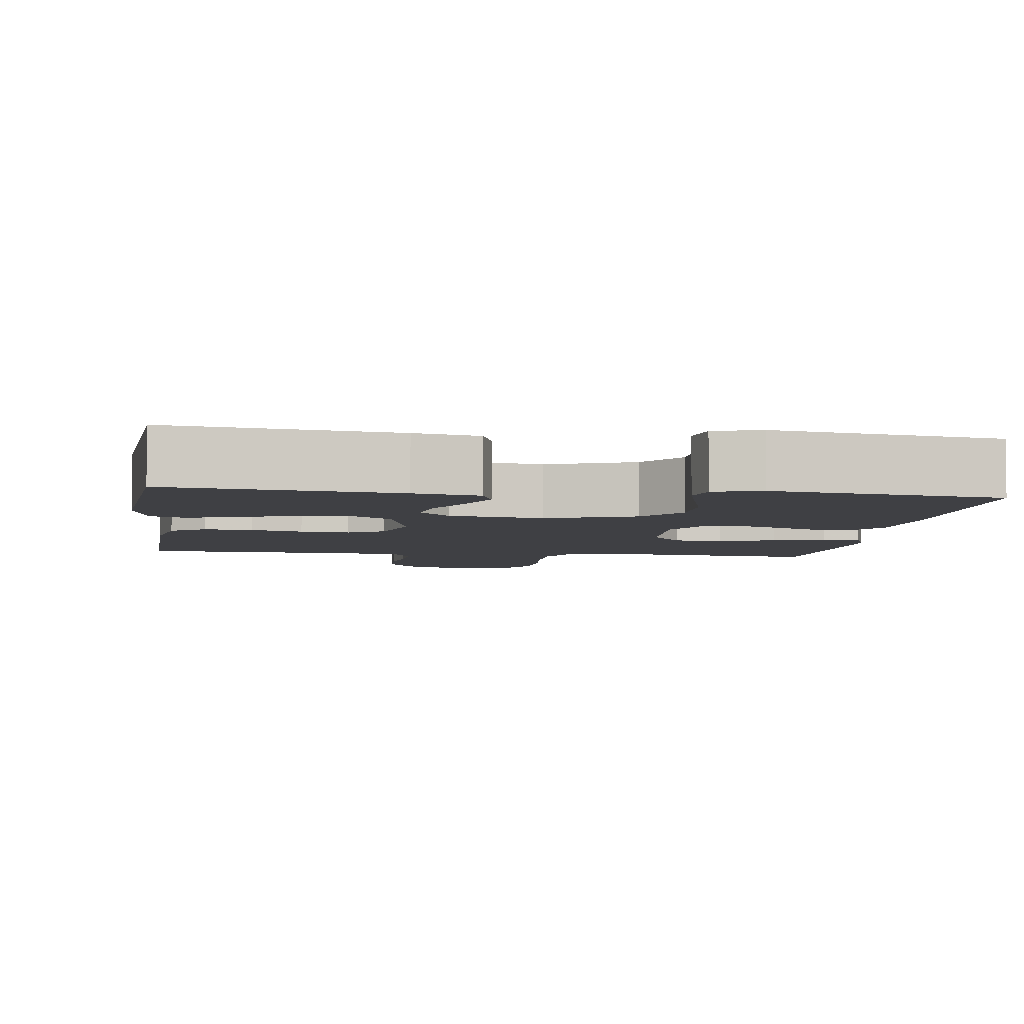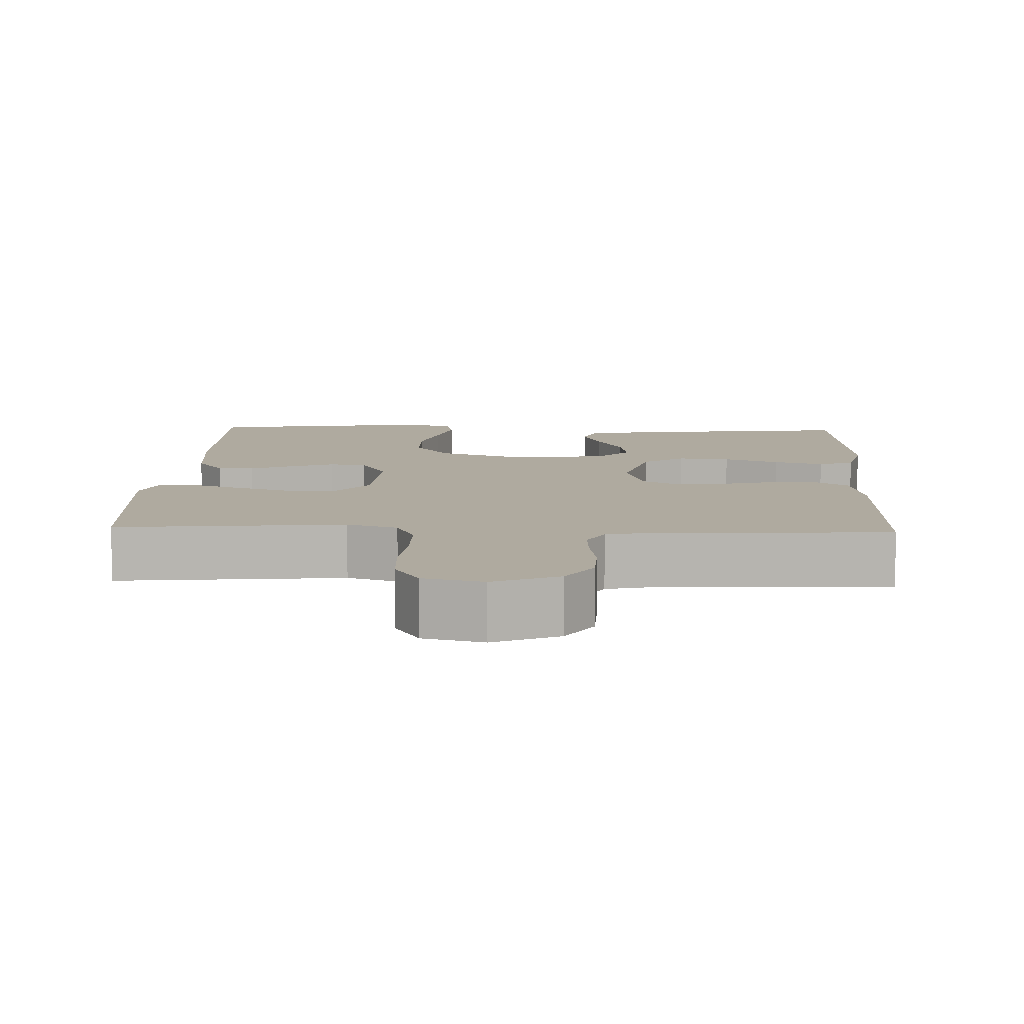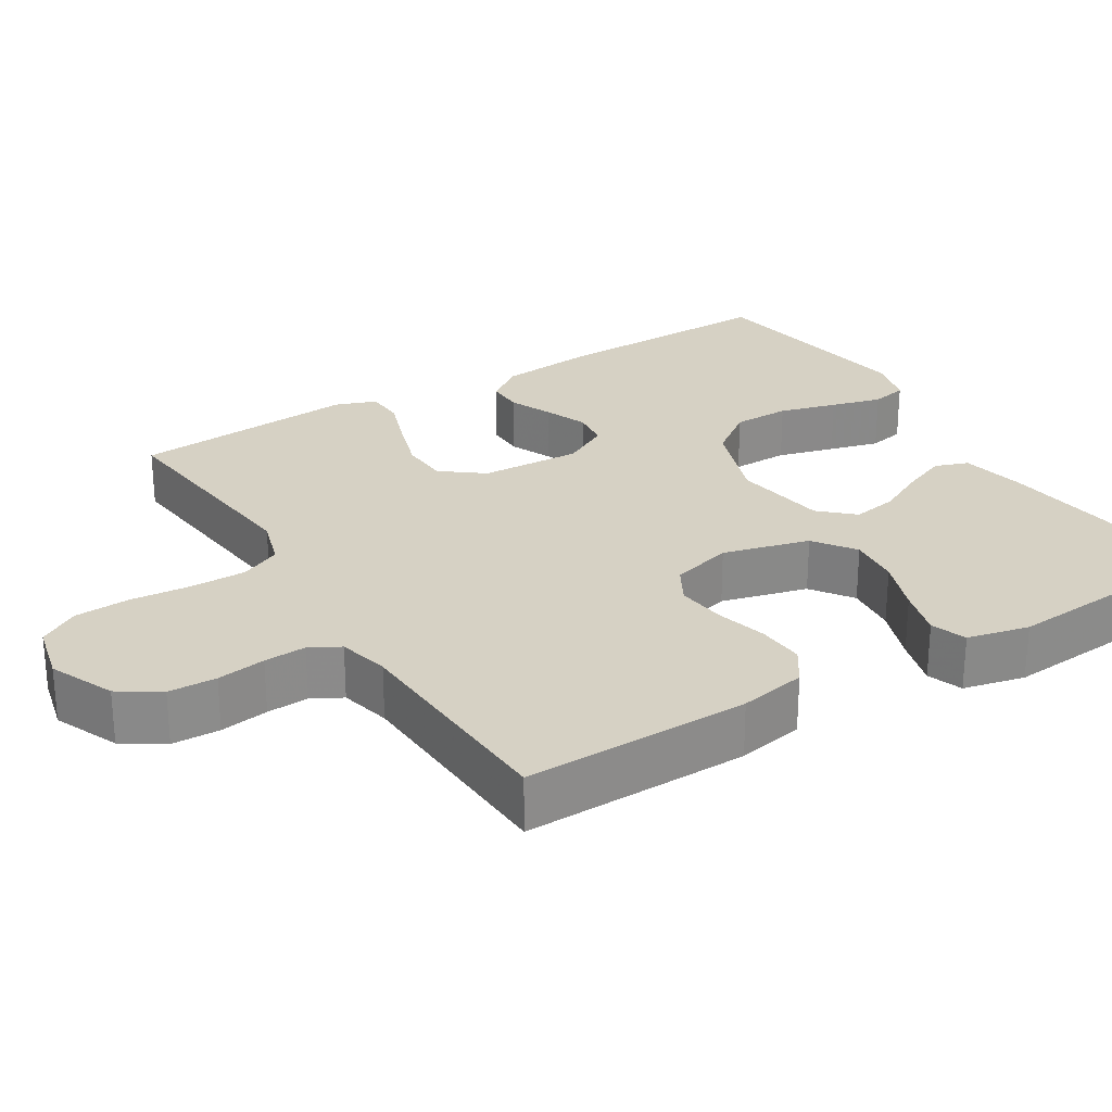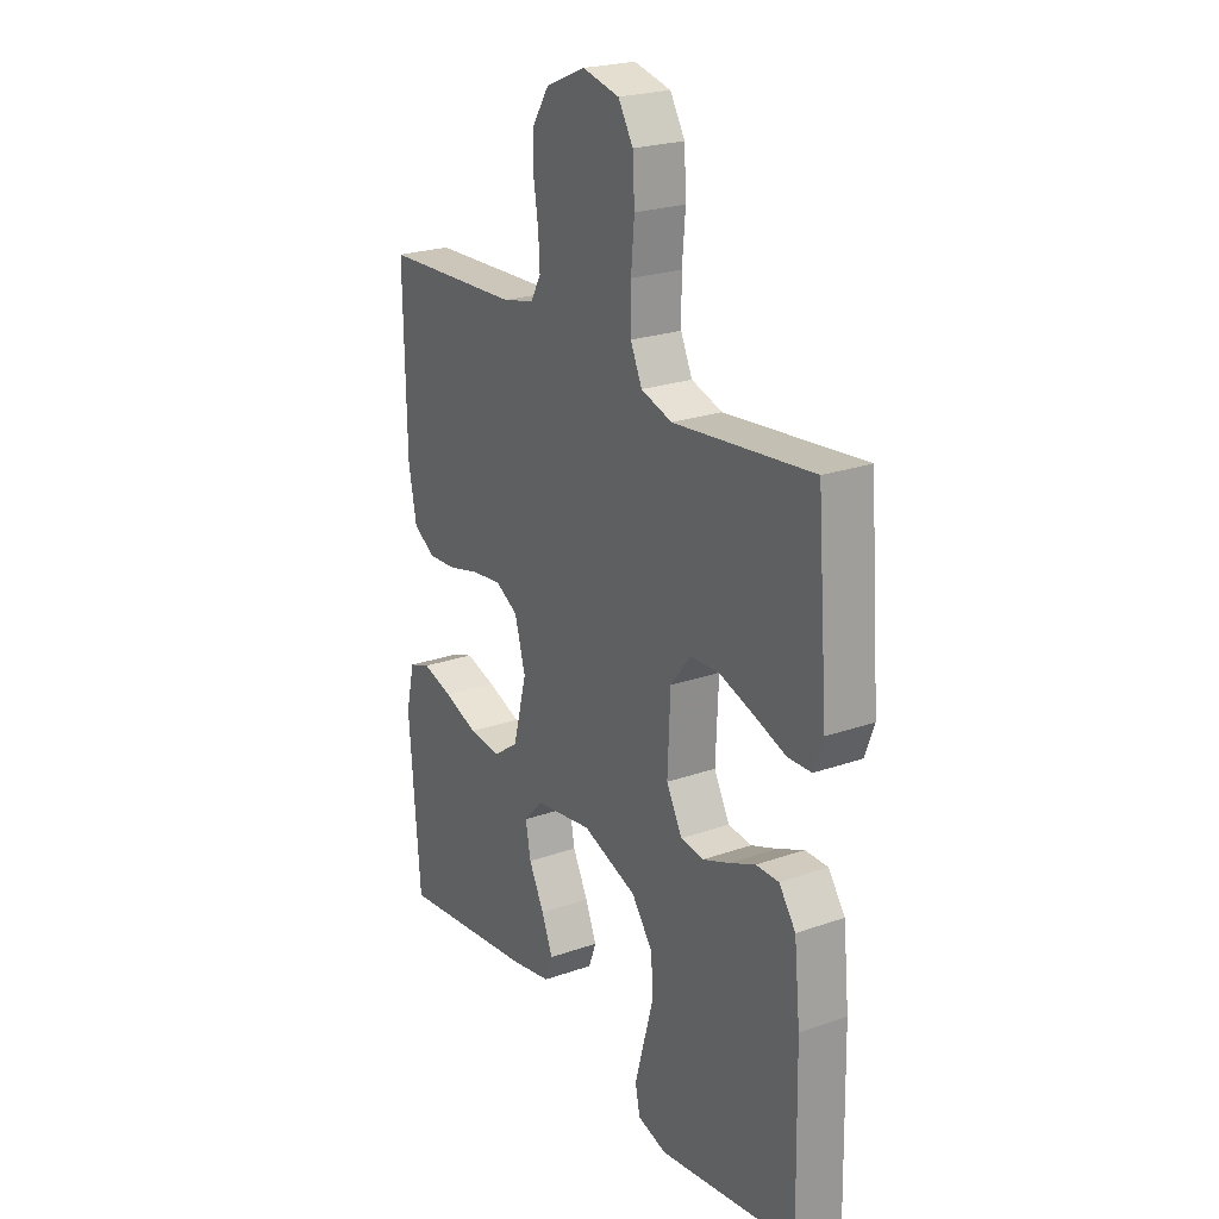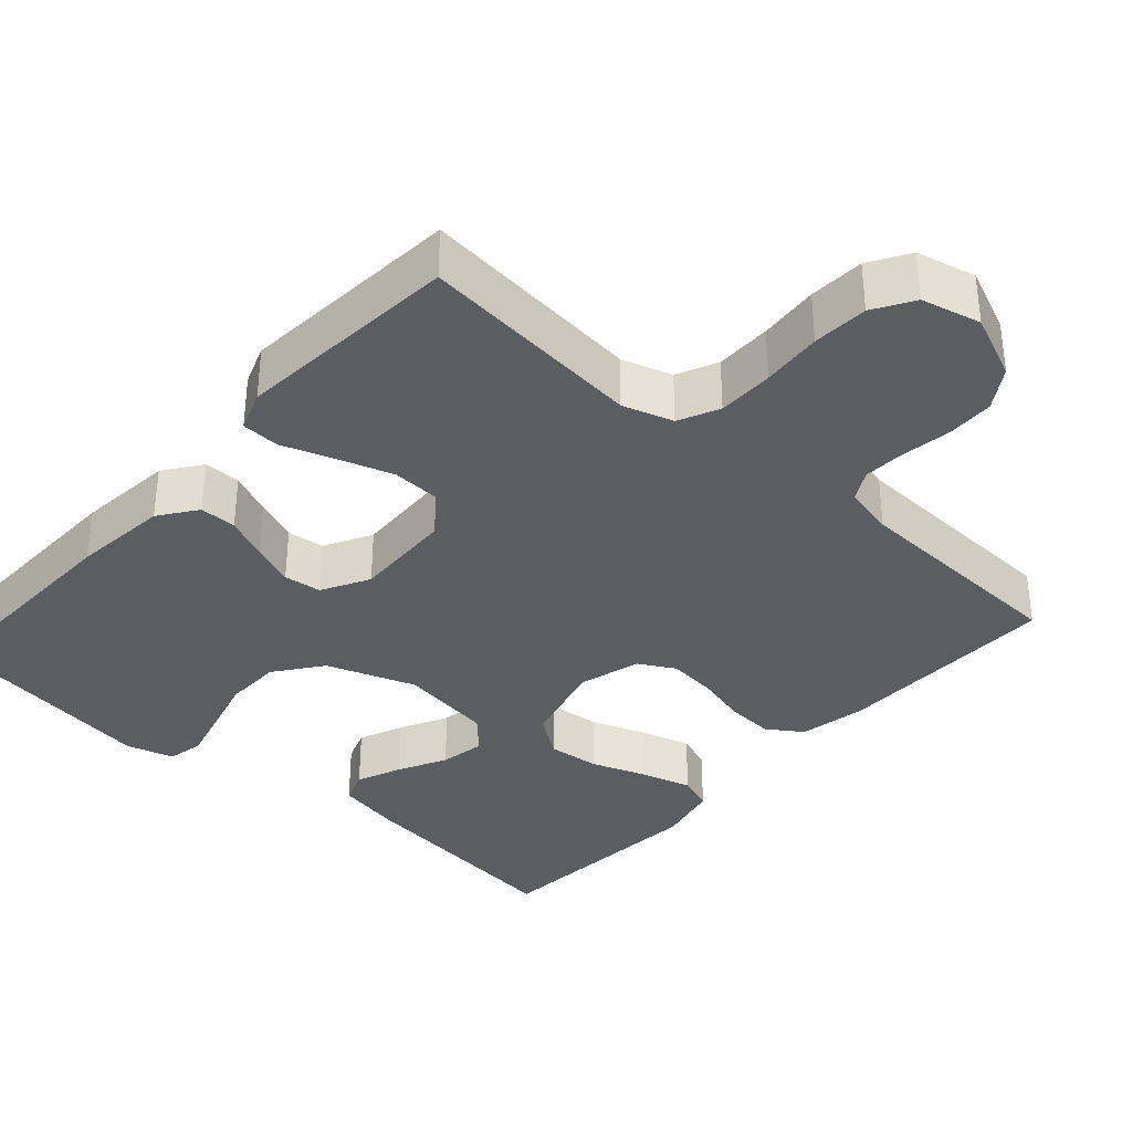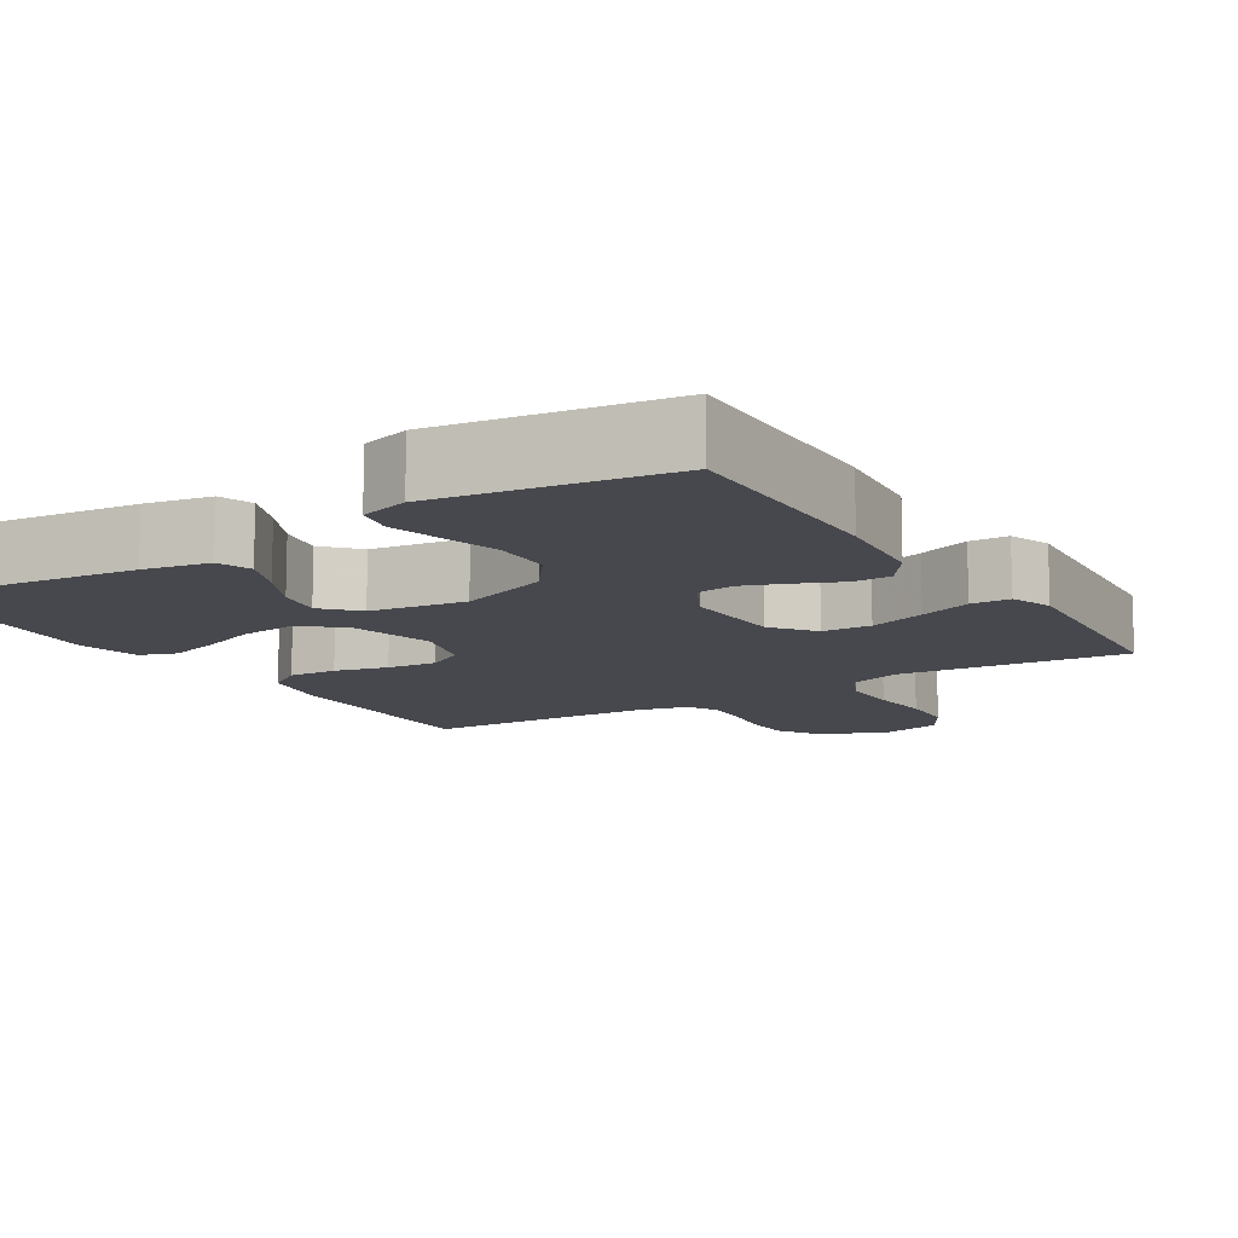
<metadata>
{"format":"obj","ext":"obj","renderer":"f3d","projection":"perspective","resolution":1024,"background":"white","views":[{"elev":-5.1,"azim":172.4,"up":"+Y"},{"elev":9.4,"azim":2.3,"up":"+Y"},{"elev":26.6,"azim":58.3,"up":"+Y"},{"elev":23.4,"azim":-120.7,"up":"+Z"},{"elev":-35.4,"azim":-41.8,"up":"+Y"},{"elev":-11.9,"azim":-147.9,"up":"+Y"}]}
</metadata>
<code>
v 0.5 0.07 -0.5
v 0.2 0.07 -0.463
v 0.114 0.07 -0.446
v 0.098 0.07 -0.402
v 0.122 0.07 -0.343
v 0.155 0.07 -0.278
v 0.166 0.07 -0.218
v 0.125 0.07 -0.174
v 0 0.07 -0.155
v -0.118 0.07 -0.197
v -0.165 0.07 -0.26
v -0.166 0.07 -0.336
v -0.145 0.07 -0.412
v -0.127 0.07 -0.479
v -0.137 0.07 -0.527
v -0.2 0.07 -0.545
v -0.5 0.07 -0.5
v -0.494 0.07 -0.2
v -0.481 0.07 -0.072
v -0.445 0.07 -0.022
v -0.396 0.07 -0.022
v -0.339 0.07 -0.047
v -0.282 0.07 -0.069
v -0.232 0.07 -0.063
v -0.198 0.07 0
v -0.204 0.07 0.134
v -0.247 0.07 0.189
v -0.311 0.07 0.192
v -0.385 0.07 0.168
v -0.453 0.07 0.144
v -0.504 0.07 0.146
v -0.524 0.07 0.2
v -0.5 0.07 0.5
v -0.2 0.07 0.469
v -0.133 0.07 0.49
v -0.108 0.07 0.544
v -0.108 0.07 0.619
v -0.115 0.07 0.699
v -0.111 0.07 0.773
v -0.079 0.07 0.826
v 0 0.07 0.845
v 0.086 0.07 0.808
v 0.121 0.07 0.754
v 0.123 0.07 0.69
v 0.113 0.07 0.625
v 0.11 0.07 0.569
v 0.132 0.07 0.529
v 0.2 0.07 0.513
v 0.5 0.07 0.5
v 0.495 0.07 0.2
v 0.478 0.07 0.111
v 0.432 0.07 0.08
v 0.369 0.07 0.084
v 0.3 0.07 0.102
v 0.235 0.07 0.109
v 0.187 0.07 0.082
v 0.164 0.07 0
v 0.194 0.07 -0.115
v 0.249 0.07 -0.154
v 0.318 0.07 -0.147
v 0.392 0.07 -0.12
v 0.458 0.07 -0.101
v 0.505 0.07 -0.118
v 0.524 0.07 -0.2
v 0.5 0 -0.5
v 0.2 0 -0.463
v 0.114 0 -0.446
v 0.098 0 -0.402
v 0.122 0 -0.343
v 0.155 0 -0.278
v 0.166 0 -0.218
v 0.125 0 -0.174
v 0 0 -0.155
v -0.118 0 -0.197
v -0.165 0 -0.26
v -0.166 0 -0.336
v -0.145 0 -0.412
v -0.127 0 -0.479
v -0.137 0 -0.527
v -0.2 0 -0.545
v -0.5 0 -0.5
v -0.494 0 -0.2
v -0.481 0 -0.072
v -0.445 0 -0.022
v -0.396 0 -0.022
v -0.339 0 -0.047
v -0.282 0 -0.069
v -0.232 0 -0.063
v -0.198 0 0
v -0.204 0 0.134
v -0.247 0 0.189
v -0.311 0 0.192
v -0.385 0 0.168
v -0.453 0 0.144
v -0.504 0 0.146
v -0.524 0 0.2
v -0.5 0 0.5
v -0.2 0 0.469
v -0.133 0 0.49
v -0.108 0 0.544
v -0.108 0 0.619
v -0.115 0 0.699
v -0.111 0 0.773
v -0.079 0 0.826
v 0 0 0.845
v 0.086 0 0.808
v 0.121 0 0.754
v 0.123 0 0.69
v 0.113 0 0.625
v 0.11 0 0.569
v 0.132 0 0.529
v 0.2 0 0.513
v 0.5 0 0.5
v 0.495 0 0.2
v 0.478 0 0.111
v 0.432 0 0.08
v 0.369 0 0.084
v 0.3 0 0.102
v 0.235 0 0.109
v 0.187 0 0.082
v 0.164 0 0
v 0.194 0 -0.115
v 0.249 0 -0.154
v 0.318 0 -0.147
v 0.392 0 -0.12
v 0.458 0 -0.101
v 0.505 0 -0.118
v 0.524 0 -0.2
f 4 5 6
f 3 4 6
f 2 3 6
f 1 2 6
f 64 1 6
f 63 64 6
f 62 63 6
f 61 62 6
f 60 61 6
f 59 60 6 7
f 58 59 7 8
f 57 58 8 9
f 56 57 9 10
f 52 53 54
f 51 52 54
f 50 51 54
f 49 50 54
f 48 49 54
f 47 48 54 55
f 46 47 55 56
f 43 44 45
f 42 43 45
f 41 42 45
f 40 41 45
f 39 40 45
f 38 39 45
f 37 38 45
f 36 37 45 46
f 46 56 10
f 36 46 10
f 35 36 10
f 32 33 34
f 31 32 34
f 30 31 34
f 29 30 34
f 28 29 34 35
f 20 21 22
f 19 20 22
f 18 19 22
f 17 18 22
f 16 17 22
f 15 16 22
f 14 15 22
f 13 14 22
f 12 13 22
f 11 12 22 23
f 10 11 23 24
f 27 28 35
f 26 27 35
f 25 26 35 10
f 10 24 25
f 70 69 68
f 70 68 67
f 70 67 66
f 70 66 65
f 70 65 128
f 70 128 127
f 70 127 126
f 70 126 125
f 70 125 124
f 71 70 124 123
f 72 71 123 122
f 73 72 122 121
f 74 73 121 120
f 118 117 116
f 118 116 115
f 118 115 114
f 118 114 113
f 118 113 112
f 119 118 112 111
f 120 119 111 110
f 109 108 107
f 109 107 106
f 109 106 105
f 109 105 104
f 109 104 103
f 109 103 102
f 109 102 101
f 110 109 101 100
f 74 120 110
f 74 110 100
f 74 100 99
f 98 97 96
f 98 96 95
f 98 95 94
f 98 94 93
f 99 98 93 92
f 86 85 84
f 86 84 83
f 86 83 82
f 86 82 81
f 86 81 80
f 86 80 79
f 86 79 78
f 86 78 77
f 86 77 76
f 87 86 76 75
f 88 87 75 74
f 99 92 91
f 99 91 90
f 74 99 90 89
f 89 88 74
f 1 65 66 2
f 2 66 67 3
f 3 67 68 4
f 4 68 69 5
f 5 69 70 6
f 6 70 71 7
f 7 71 72 8
f 8 72 73 9
f 9 73 74 10
f 10 74 75 11
f 11 75 76 12
f 12 76 77 13
f 13 77 78 14
f 14 78 79 15
f 15 79 80 16
f 16 80 81 17
f 17 81 82 18
f 18 82 83 19
f 19 83 84 20
f 20 84 85 21
f 21 85 86 22
f 22 86 87 23
f 23 87 88 24
f 24 88 89 25
f 25 89 90 26
f 26 90 91 27
f 27 91 92 28
f 28 92 93 29
f 29 93 94 30
f 30 94 95 31
f 31 95 96 32
f 32 96 97 33
f 33 97 98 34
f 34 98 99 35
f 35 99 100 36
f 36 100 101 37
f 37 101 102 38
f 38 102 103 39
f 39 103 104 40
f 40 104 105 41
f 41 105 106 42
f 42 106 107 43
f 43 107 108 44
f 44 108 109 45
f 45 109 110 46
f 46 110 111 47
f 47 111 112 48
f 48 112 113 49
f 49 113 114 50
f 50 114 115 51
f 51 115 116 52
f 52 116 117 53
f 53 117 118 54
f 54 118 119 55
f 55 119 120 56
f 56 120 121 57
f 57 121 122 58
f 58 122 123 59
f 59 123 124 60
f 60 124 125 61
f 61 125 126 62
f 62 126 127 63
f 63 127 128 64
f 64 128 65 1

</code>
